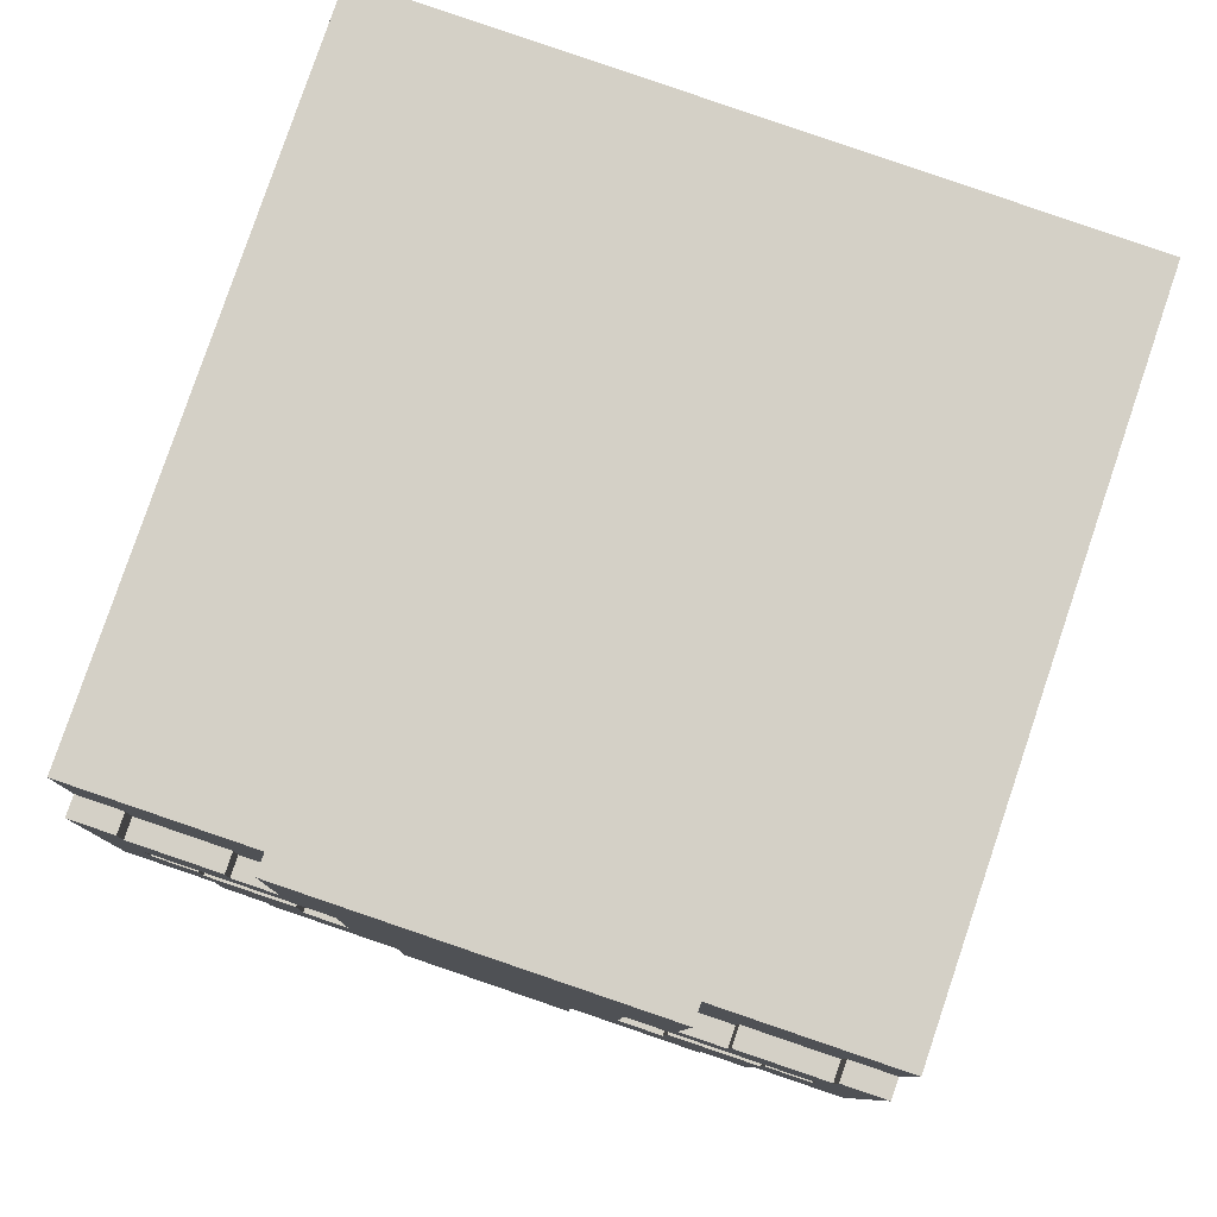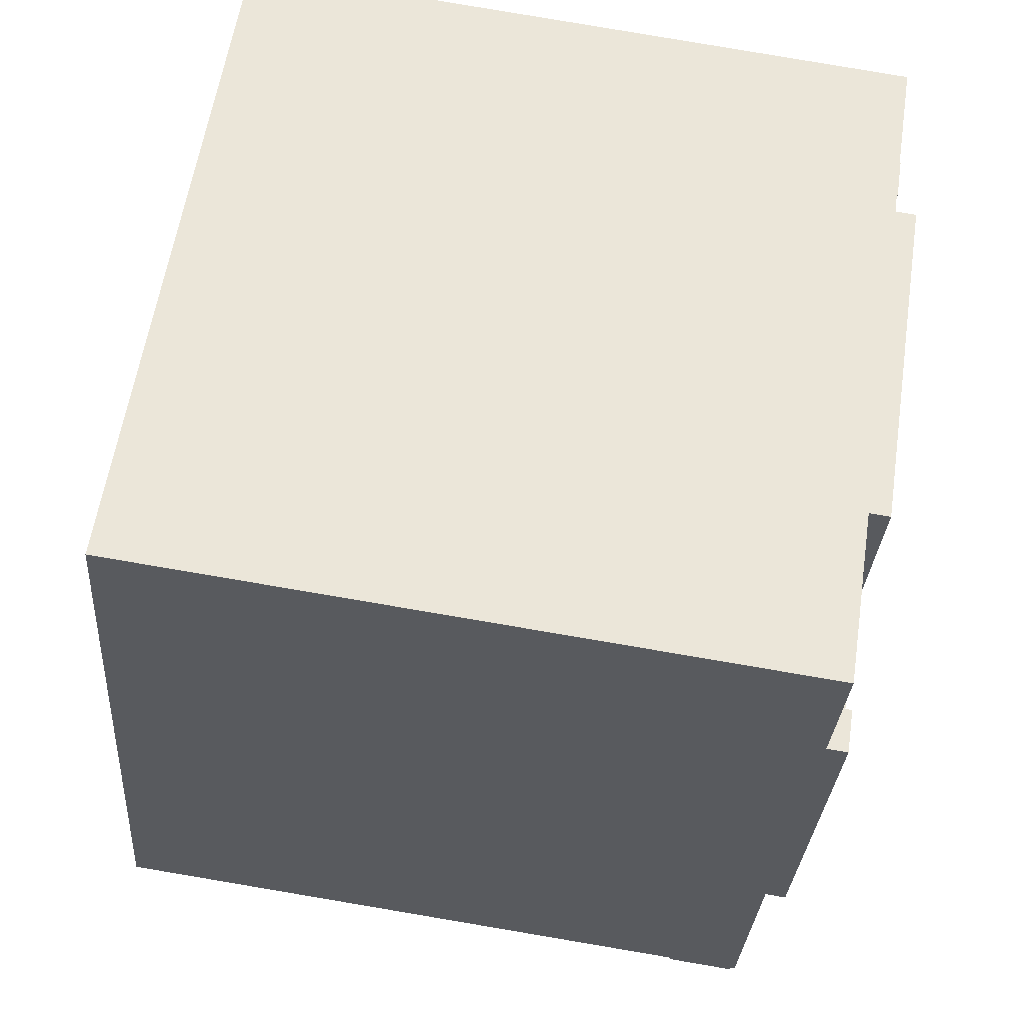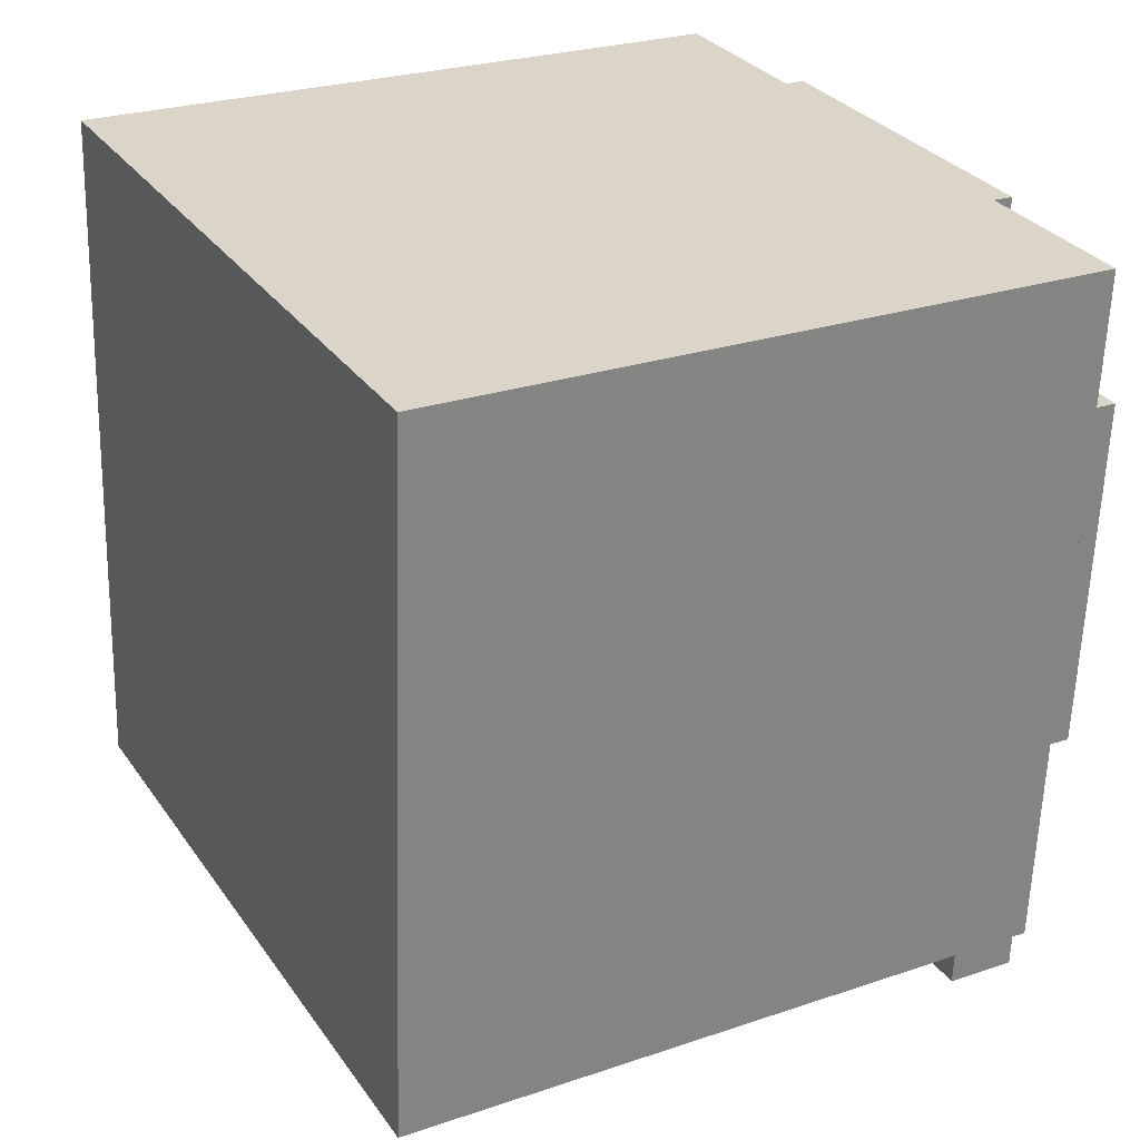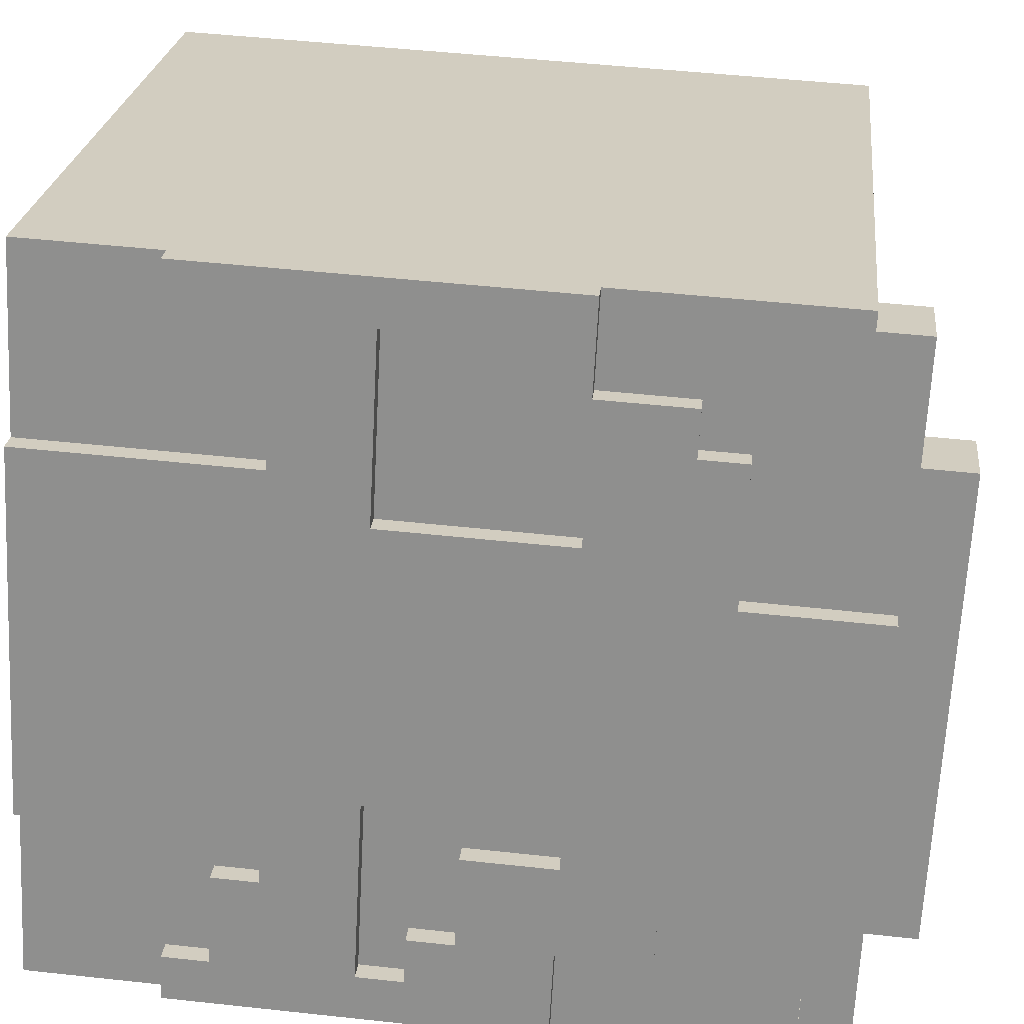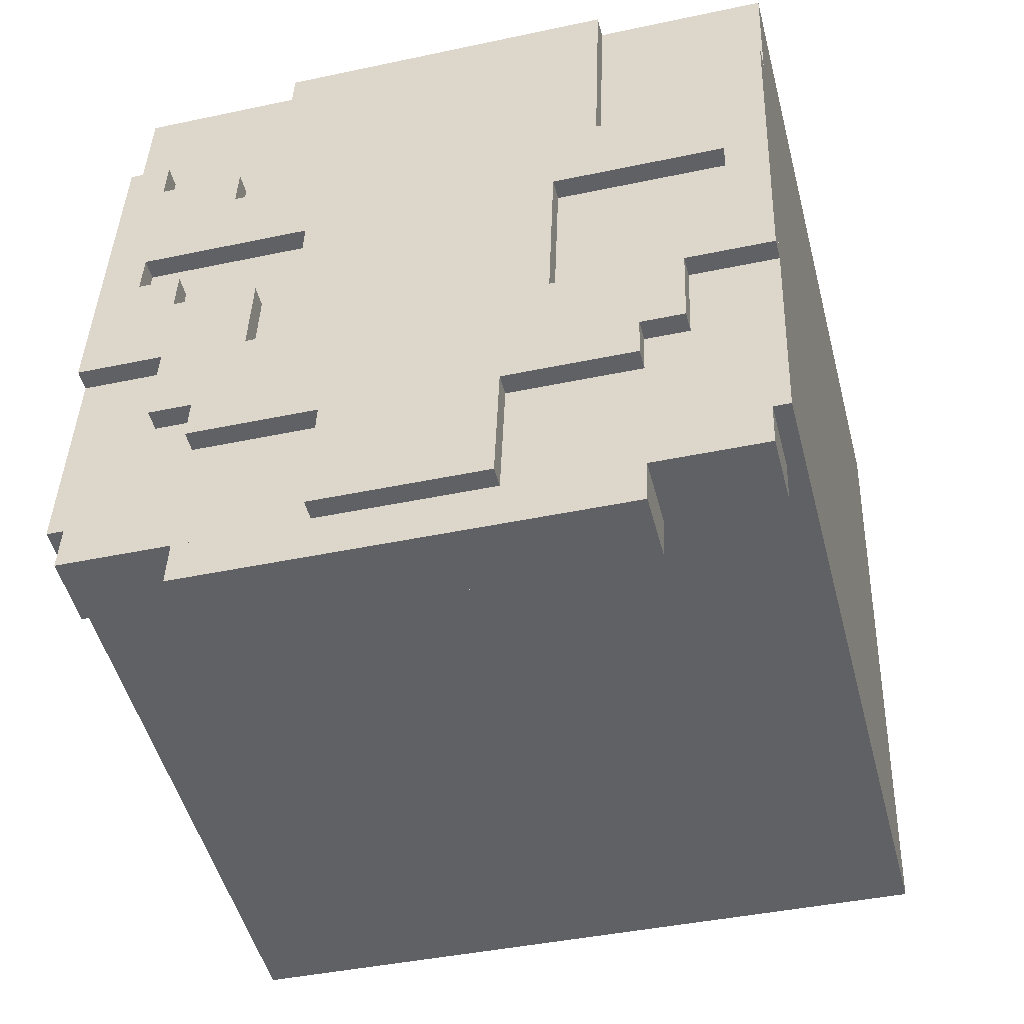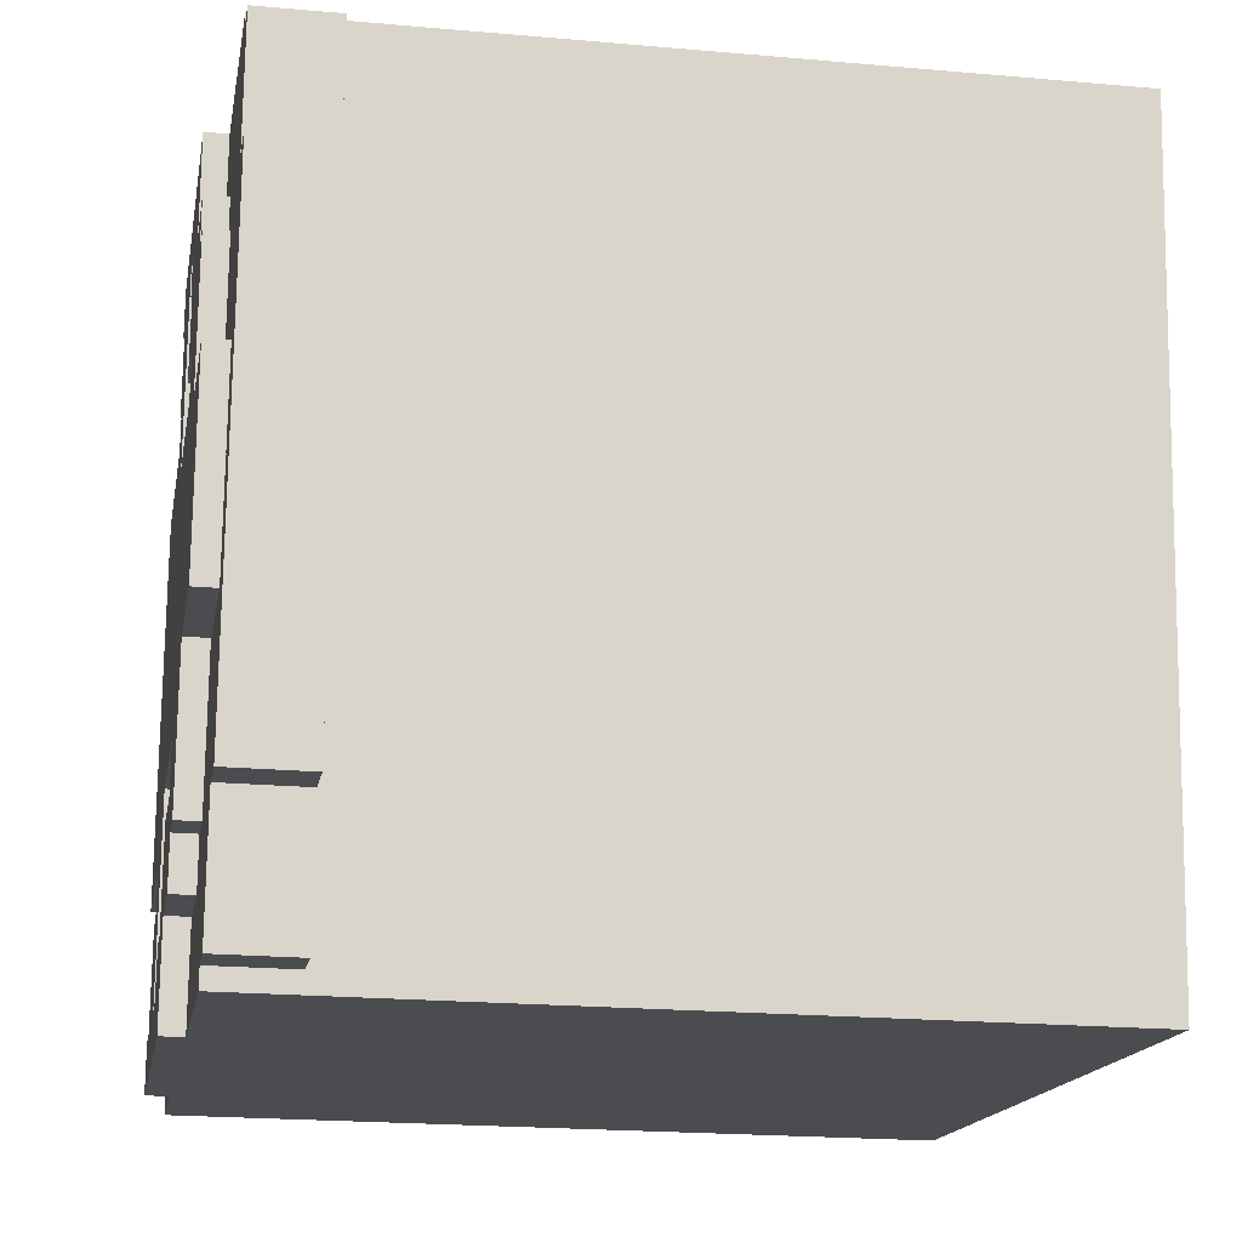
<metadata>
{"format":"obj","ext":"obj","renderer":"f3d","projection":"perspective","resolution":1024,"background":"white","views":[{"elev":76.5,"azim":-70.9,"up":"+Y"},{"elev":61.4,"azim":-170.8,"up":"+Y"},{"elev":33.2,"azim":152.1,"up":"+Y"},{"elev":24.2,"azim":-80.3,"up":"+Z"},{"elev":-53.0,"azim":-75.2,"up":"+Y"},{"elev":-18.1,"azim":-5.8,"up":"+Z"}]}
</metadata>
<code>
g avatar_clan_legend_head_mesh
v -0.323 1.848 0.3272
v -0.3089 1.62 0.3154
v -0.3222 1.619 0.3154
v -0.3363 1.847 0.3273
v -0.3094 1.623 0.2582
v -0.3059 1.566 0.2553
v -0.3192 1.565 0.2553
v -0.3228 1.622 0.2583
v -0.3061 1.567 0.2267
v -0.3044 1.539 0.2252
v -0.3177 1.538 0.2253
v -0.3195 1.566 0.2268
v -0.3293 1.939 0.2174
v -0.3205 1.797 0.21
v -0.3339 1.796 0.2101
v -0.3427 1.939 0.2175
v -0.3172 1.741 0.1785
v -0.3102 1.627 0.1725
v -0.3235 1.626 0.1726
v -0.3306 1.74 0.1785
v -0.3052 1.543 0.1395
v -0.2999 1.458 0.1351
v -0.3132 1.457 0.1351
v -0.3185 1.542 0.1396
v -0.3155 1.695 -0.0245
v -0.312 1.638 -0.02747
v -0.3254 1.637 -0.02739
v -0.3289 1.694 -0.02443
v -0.3246 1.839 -0.04566
v -0.3229 1.81 -0.04715
v -0.3362 1.809 -0.04707
v -0.338 1.838 -0.04559
v -0.3178 1.726 -0.08016
v -0.3161 1.698 -0.08164
v -0.3294 1.697 -0.08157
v -0.3312 1.725 -0.08009
v -0.3199 1.756 -0.1072
v -0.3181 1.728 -0.1087
v -0.3315 1.727 -0.1087
v -0.3332 1.755 -0.1072
v -0.3269 1.87 -0.1013
v -0.3251 1.842 -0.1028
v -0.3385 1.841 -0.1027
v -0.3403 1.869 -0.1012
v -0.3144 1.707 0.2913
v -0.3162 1.735 0.2927
v -0.3278 1.706 0.2913
v -0.3295 1.735 0.2928
v -0.3215 1.821 0.2972
v -0.3232 1.85 0.2987
v -0.3348 1.82 0.2973
v -0.3366 1.849 0.2987
v -0.3129 1.68 0.2612
v -0.3147 1.708 0.2627
v -0.3263 1.679 0.2613
v -0.328 1.707 0.2628
v -0.3202 1.795 0.2386
v -0.322 1.824 0.24
v -0.3336 1.794 0.2386
v -0.3354 1.823 0.2401
v -0.3099 1.626 0.2011
v -0.3134 1.683 0.2041
v -0.3233 1.625 0.2012
v -0.3268 1.682 0.2041
v -0.3009 1.464 0.02078
v -0.3062 1.549 0.02523
v -0.3143 1.463 0.02086
v -0.3196 1.548 0.0253
v -0.3118 1.636 0.001104
v -0.3188 1.75 0.007032
v -0.3251 1.635 0.001178
v -0.3322 1.749 0.007105
v -0.3226 1.809 -0.01858
v -0.3314 1.951 -0.01117
v -0.336 1.808 -0.0185
v -0.3448 1.95 -0.01109
v -0.307 1.553 -0.06048
v -0.3088 1.582 -0.059
v -0.3204 1.553 -0.06041
v -0.3221 1.581 -0.05893
v -0.309 1.583 -0.08757
v -0.3125 1.64 -0.08461
v -0.3224 1.583 -0.0875
v -0.3259 1.64 -0.08453
v -0.3131 1.643 -0.1417
v -0.3272 1.872 -0.1299
v -0.3264 1.642 -0.1417
v -0.3405 1.871 -0.1298
v -0.3295 1.735 0.2928
v -0.3348 1.82 0.2973
v -0.3363 1.847 0.3273
v -0.3366 1.849 0.2987
v -0.3336 1.794 0.2386
v -0.3354 1.823 0.2401
v -0.3222 1.619 0.3154
v -0.3278 1.706 0.2913
v -0.3228 1.622 0.2583
v -0.3263 1.679 0.2613
v -0.328 1.707 0.2628
v -0.3233 1.625 0.2012
v -0.3268 1.682 0.2041
v -0.3195 1.566 0.2268
v -0.3192 1.565 0.2553
v -0.3235 1.626 0.1726
v -0.3185 1.542 0.1396
v -0.3177 1.538 0.2253
v -0.3196 1.548 0.0253
v -0.3143 1.463 0.02086
v -0.3132 1.457 0.1351
v -0.3251 1.635 0.001178
v -0.3306 1.74 0.1785
v -0.3322 1.749 0.007105
v -0.3339 1.796 0.2101
v -0.336 1.808 -0.0185
v -0.3254 1.637 -0.02739
v -0.3221 1.581 -0.05893
v -0.3362 1.809 -0.04707
v -0.3332 1.755 -0.1072
v -0.3385 1.841 -0.1027
v -0.3259 1.64 -0.08453
v -0.3204 1.553 -0.06041
v -0.3224 1.583 -0.0875
v -0.3289 1.694 -0.02443
v -0.3294 1.697 -0.08157
v -0.3315 1.727 -0.1087
v -0.3312 1.725 -0.08009
v -0.3264 1.642 -0.1417
v -0.3405 1.871 -0.1298
v -0.3403 1.869 -0.1012
v -0.338 1.838 -0.04559
v -0.3448 1.95 -0.01109
v -0.3427 1.939 0.2175
v -0.3132 1.457 0.1351
v -0.2999 1.458 0.1351
v -0.3009 1.464 0.02078
v -0.3143 1.463 0.02086
v -0.3177 1.538 0.2253
v -0.3044 1.539 0.2252
v -0.3052 1.543 0.1395
v -0.3185 1.542 0.1396
v -0.3196 1.548 0.0253
v -0.3062 1.549 0.02523
v -0.307 1.553 -0.06048
v -0.3204 1.553 -0.06041
v -0.3192 1.565 0.2553
v -0.3059 1.566 0.2553
v -0.3061 1.567 0.2267
v -0.3195 1.566 0.2268
v -0.3221 1.581 -0.05893
v -0.3088 1.582 -0.059
v -0.309 1.583 -0.08757
v -0.3224 1.583 -0.0875
v -0.3222 1.619 0.3154
v -0.3089 1.62 0.3154
v -0.3094 1.623 0.2582
v -0.3228 1.622 0.2583
v -0.3259 1.64 -0.08453
v -0.3125 1.64 -0.08461
v -0.3131 1.643 -0.1417
v -0.3264 1.642 -0.1417
v -0.3295 1.735 0.2928
v -0.3162 1.735 0.2927
v -0.3172 1.741 0.1785
v -0.3306 1.74 0.1785
v -0.3322 1.749 0.007105
v -0.3188 1.75 0.007032
v -0.3199 1.756 -0.1072
v -0.3332 1.755 -0.1072
v -0.3099 1.626 0.2011
v -0.3233 1.625 0.2012
v -0.3102 1.627 0.1725
v -0.3235 1.626 0.1726
v -0.3118 1.636 0.001104
v -0.3251 1.635 0.001178
v -0.312 1.638 -0.02747
v -0.3254 1.637 -0.02739
v -0.3129 1.68 0.2612
v -0.3263 1.679 0.2613
v -0.3134 1.683 0.2041
v -0.3268 1.682 0.2041
v -0.3155 1.695 -0.0245
v -0.3289 1.694 -0.02443
v -0.3161 1.698 -0.08164
v -0.3294 1.697 -0.08157
v -0.3144 1.707 0.2913
v -0.3278 1.706 0.2913
v -0.3147 1.708 0.2627
v -0.328 1.707 0.2628
v -0.3178 1.726 -0.08016
v -0.3312 1.725 -0.08009
v -0.3181 1.728 -0.1087
v -0.3315 1.727 -0.1087
v -0.3202 1.795 0.2386
v -0.3336 1.794 0.2386
v -0.3205 1.797 0.21
v -0.3339 1.796 0.2101
v -0.3226 1.809 -0.01858
v -0.336 1.808 -0.0185
v -0.3229 1.81 -0.04715
v -0.3362 1.809 -0.04707
v -0.3215 1.821 0.2972
v -0.3348 1.82 0.2973
v -0.322 1.824 0.24
v -0.3354 1.823 0.2401
v -0.3246 1.839 -0.04566
v -0.338 1.838 -0.04559
v -0.3251 1.842 -0.1028
v -0.3385 1.841 -0.1027
v -0.323 1.848 0.3272
v -0.3363 1.847 0.3273
v -0.3232 1.85 0.2987
v -0.3366 1.849 0.2987
v -0.3269 1.87 -0.1013
v -0.3403 1.869 -0.1012
v -0.3272 1.872 -0.1299
v -0.3405 1.871 -0.1298
v -0.3293 1.939 0.2174
v -0.3427 1.939 0.2175
v -0.3314 1.951 -0.01117
v -0.3448 1.95 -0.01109
v 0.1131 1.961 0.329
v 0.1413 1.505 0.3053
v -0.3001 1.477 0.308
v -0.3283 1.934 0.3317
v 0.1371 1.528 -0.1518
v 0.1089 1.985 -0.1281
v -0.3043 1.501 -0.1492
v -0.3325 1.957 -0.1254
v 0.1371 1.528 -0.1518
v 0.1413 1.505 0.3053
v 0.1131 1.961 0.329
v 0.1089 1.985 -0.1281
v -0.3001 1.477 0.308
v -0.3043 1.501 -0.1492
v -0.3283 1.934 0.3317
v -0.3325 1.957 -0.1254
v -0.3001 1.477 0.308
v 0.1413 1.505 0.3053
v 0.1371 1.528 -0.1518
v -0.3043 1.501 -0.1492
v 0.1131 1.961 0.329
v -0.3283 1.934 0.3317
v 0.1089 1.985 -0.1281
v -0.3325 1.957 -0.1254
v -0.2551 1.481 0.2965
v -0.2531 1.45 0.2949
v -0.2984 1.447 0.2952
v -0.3003 1.478 0.2968
v -0.2571 1.472 -0.1399
v -0.259 1.503 -0.1383
v -0.3024 1.469 -0.1396
v -0.3043 1.5 -0.138
v -0.2551 1.481 0.2965
v -0.2571 1.472 -0.1399
v -0.2531 1.45 0.2949
v -0.259 1.503 -0.1383
v -0.3024 1.469 -0.1396
v -0.3003 1.478 0.2968
v -0.2984 1.447 0.2952
v -0.3043 1.5 -0.138
v -0.2571 1.472 -0.1399
v -0.3024 1.469 -0.1396
v -0.2984 1.447 0.2952
v -0.2531 1.45 0.2949
v -0.2538 1.454 0.2213
v -0.2519 1.423 0.2197
v -0.2972 1.42 0.2199
v -0.2991 1.451 0.2215
v -0.2545 1.437 -0.06785
v -0.2565 1.468 -0.06624
v -0.2998 1.434 -0.06758
v -0.3017 1.465 -0.06597
v -0.2545 1.437 -0.06785
v -0.2519 1.423 0.2197
v -0.2538 1.454 0.2213
v -0.2565 1.468 -0.06624
v -0.2972 1.42 0.2199
v -0.2998 1.434 -0.06758
v -0.2991 1.451 0.2215
v -0.3017 1.465 -0.06597
v -0.2972 1.42 0.2199
v -0.2519 1.423 0.2197
v -0.2545 1.437 -0.06785
v -0.2998 1.434 -0.06758
g avatar_clan_legend_head_mesh_0
f 3 2 1
f 3 1 4
f 7 6 5
f 7 5 8
f 11 10 9
f 11 9 12
f 15 14 13
f 15 13 16
f 19 18 17
f 19 17 20
f 23 22 21
f 23 21 24
f 27 26 25
f 27 25 28
f 31 30 29
f 31 29 32
f 35 34 33
f 35 33 36
f 39 38 37
f 39 37 40
f 43 42 41
f 43 41 44
f 47 46 45
f 47 48 46
f 51 50 49
f 51 52 50
f 55 54 53
f 55 56 54
f 59 58 57
f 59 60 58
f 63 62 61
f 63 64 62
f 67 66 65
f 67 68 66
f 71 70 69
f 71 72 70
f 75 74 73
f 75 76 74
f 79 78 77
f 79 80 78
f 83 82 81
f 83 84 82
f 87 86 85
f 87 88 86
f 91 90 89
f 91 92 90
f 90 93 89
f 90 94 93
f 95 91 89
f 96 95 89
f 96 97 95
f 96 98 97
f 96 99 98
f 97 98 100
f 98 101 100
f 97 100 102
f 97 102 103
f 102 100 104
f 102 104 105
f 102 105 106
f 105 104 107
f 105 107 108
f 105 108 109
f 104 110 107
f 104 111 110
f 111 112 110
f 111 113 112
f 93 113 111
f 113 114 112
f 110 115 107
f 107 115 116
f 114 117 112
f 117 118 112
f 117 119 118
f 116 115 120
f 107 116 121
f 116 120 122
f 115 123 120
f 123 124 120
f 124 125 120
f 126 125 124
f 125 127 120
f 127 125 118
f 128 127 118
f 119 128 118
f 119 129 128
f 117 130 119
f 132 131 114
f 113 132 114
f 135 134 133
f 135 133 136
f 139 138 137
f 139 137 140
f 143 142 141
f 143 141 144
f 147 146 145
f 147 145 148
f 151 150 149
f 151 149 152
f 155 154 153
f 155 153 156
f 159 158 157
f 159 157 160
f 163 162 161
f 163 161 164
f 167 166 165
f 167 165 168
f 171 170 169
f 171 172 170
f 175 174 173
f 175 176 174
f 179 178 177
f 179 180 178
f 183 182 181
f 183 184 182
f 187 186 185
f 187 188 186
f 191 190 189
f 191 192 190
f 195 194 193
f 195 196 194
f 199 198 197
f 199 200 198
f 203 202 201
f 203 204 202
f 207 206 205
f 207 208 206
f 211 210 209
f 211 212 210
f 215 214 213
f 215 216 214
f 219 218 217
f 219 220 218
f 93 111 89
f 223 222 221
f 223 221 224
f 227 226 225
f 227 228 226
f 231 230 229
f 231 229 232
f 235 234 233
f 235 236 234
f 239 238 237
f 240 239 237
f 243 242 241
f 243 244 242
f 247 246 245
f 247 245 248
f 251 250 249
f 251 252 250
f 255 254 253
f 253 254 256
f 259 258 257
f 258 260 257
f 263 262 261
f 264 263 261
f 267 266 265
f 267 265 268
f 271 270 269
f 271 272 270
f 275 274 273
f 275 273 276
f 279 278 277
f 279 280 278
f 283 282 281
f 283 281 284

</code>
